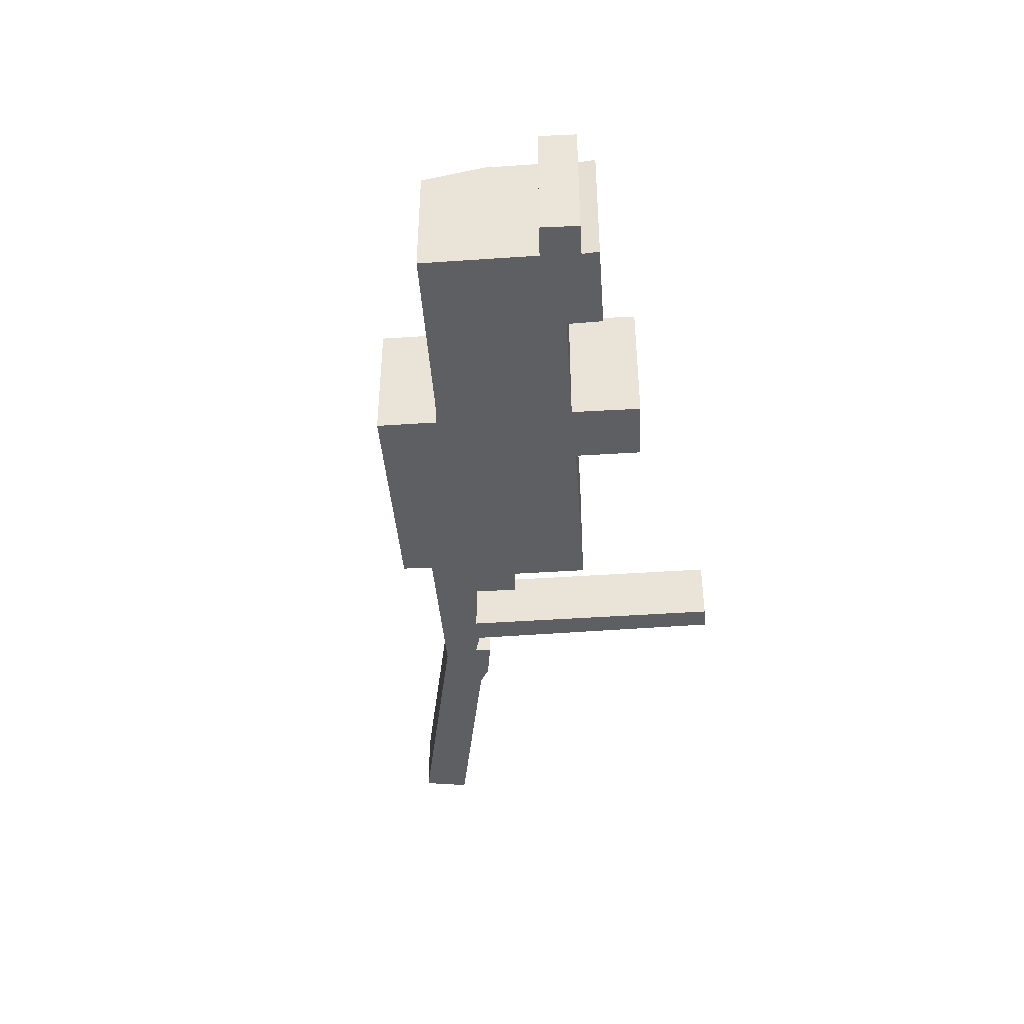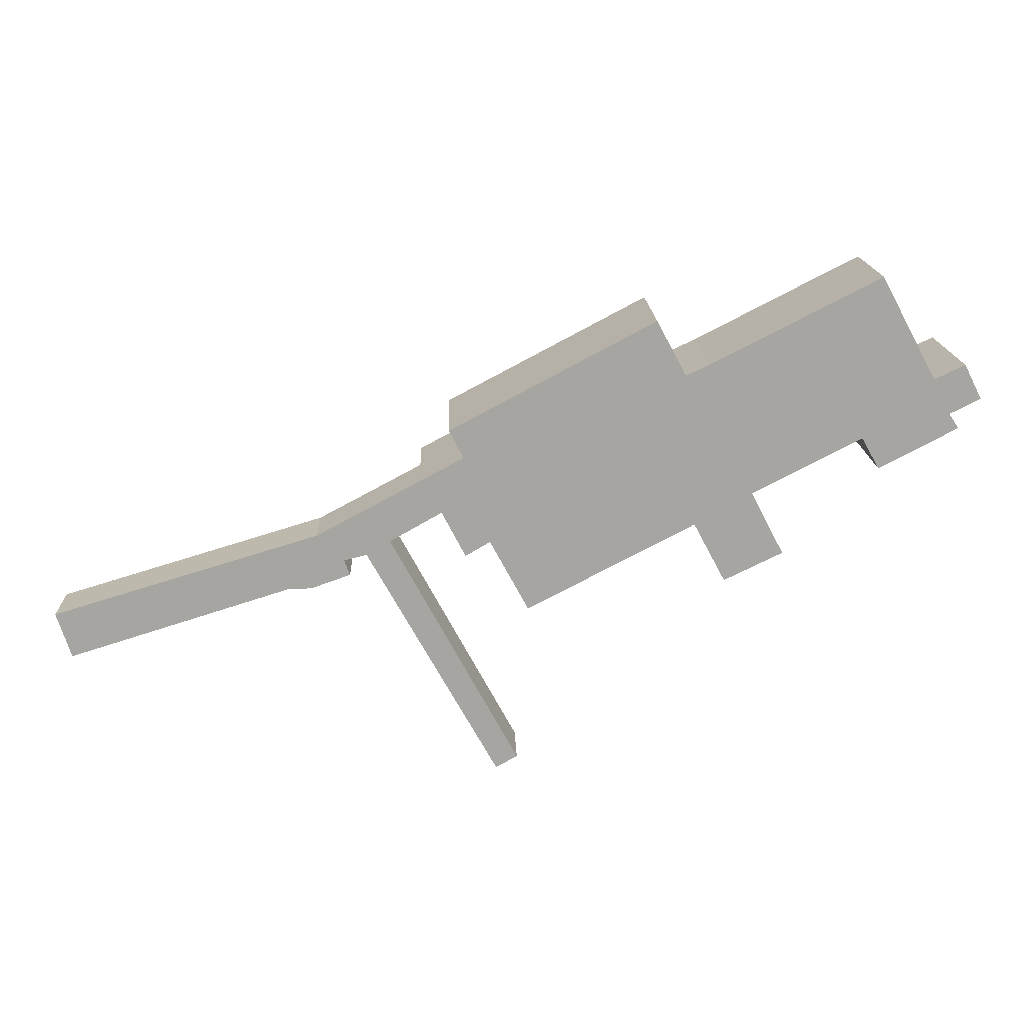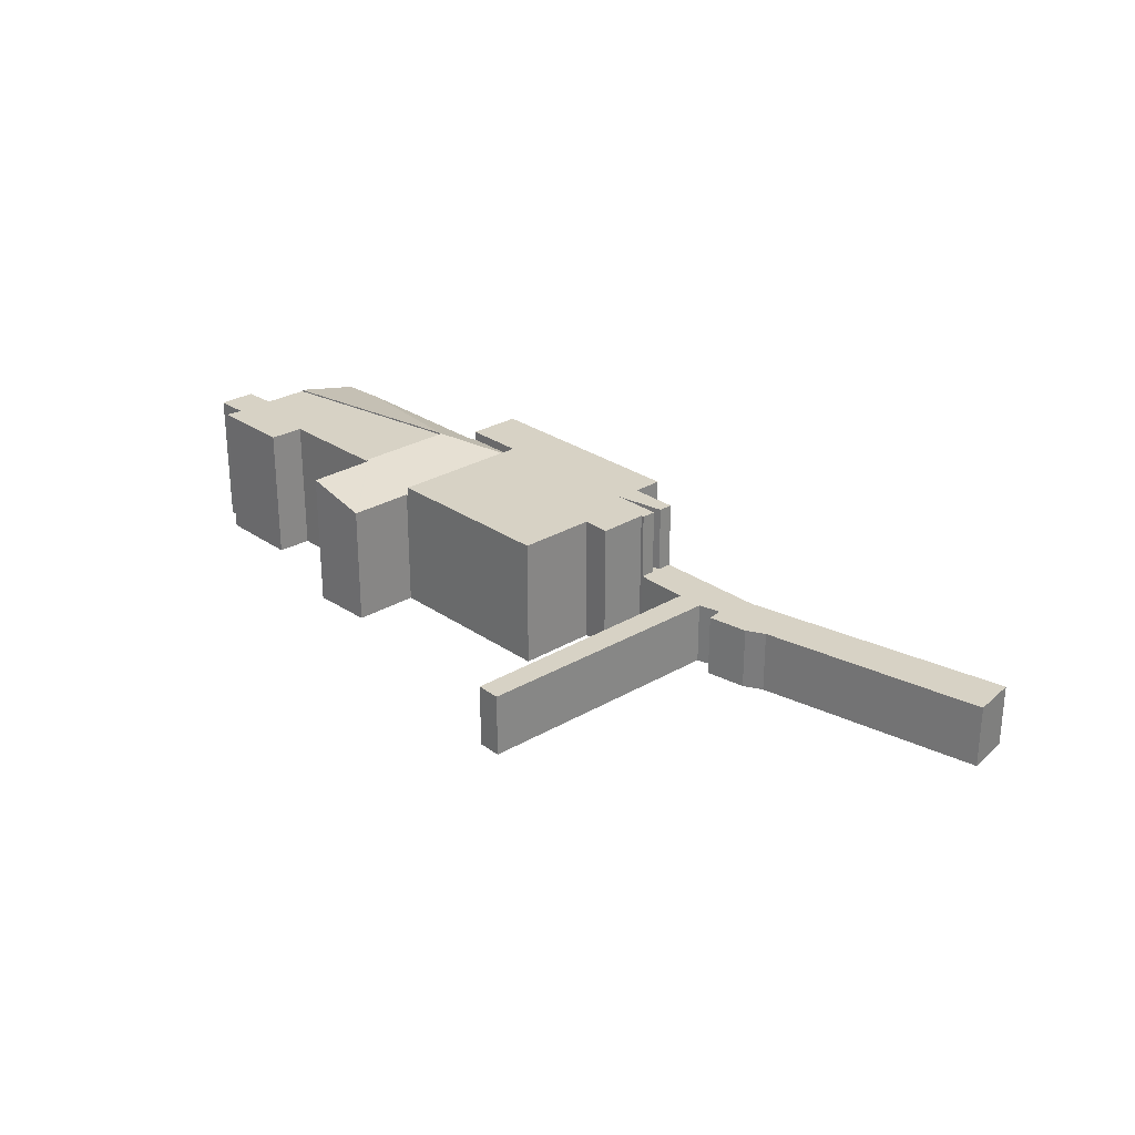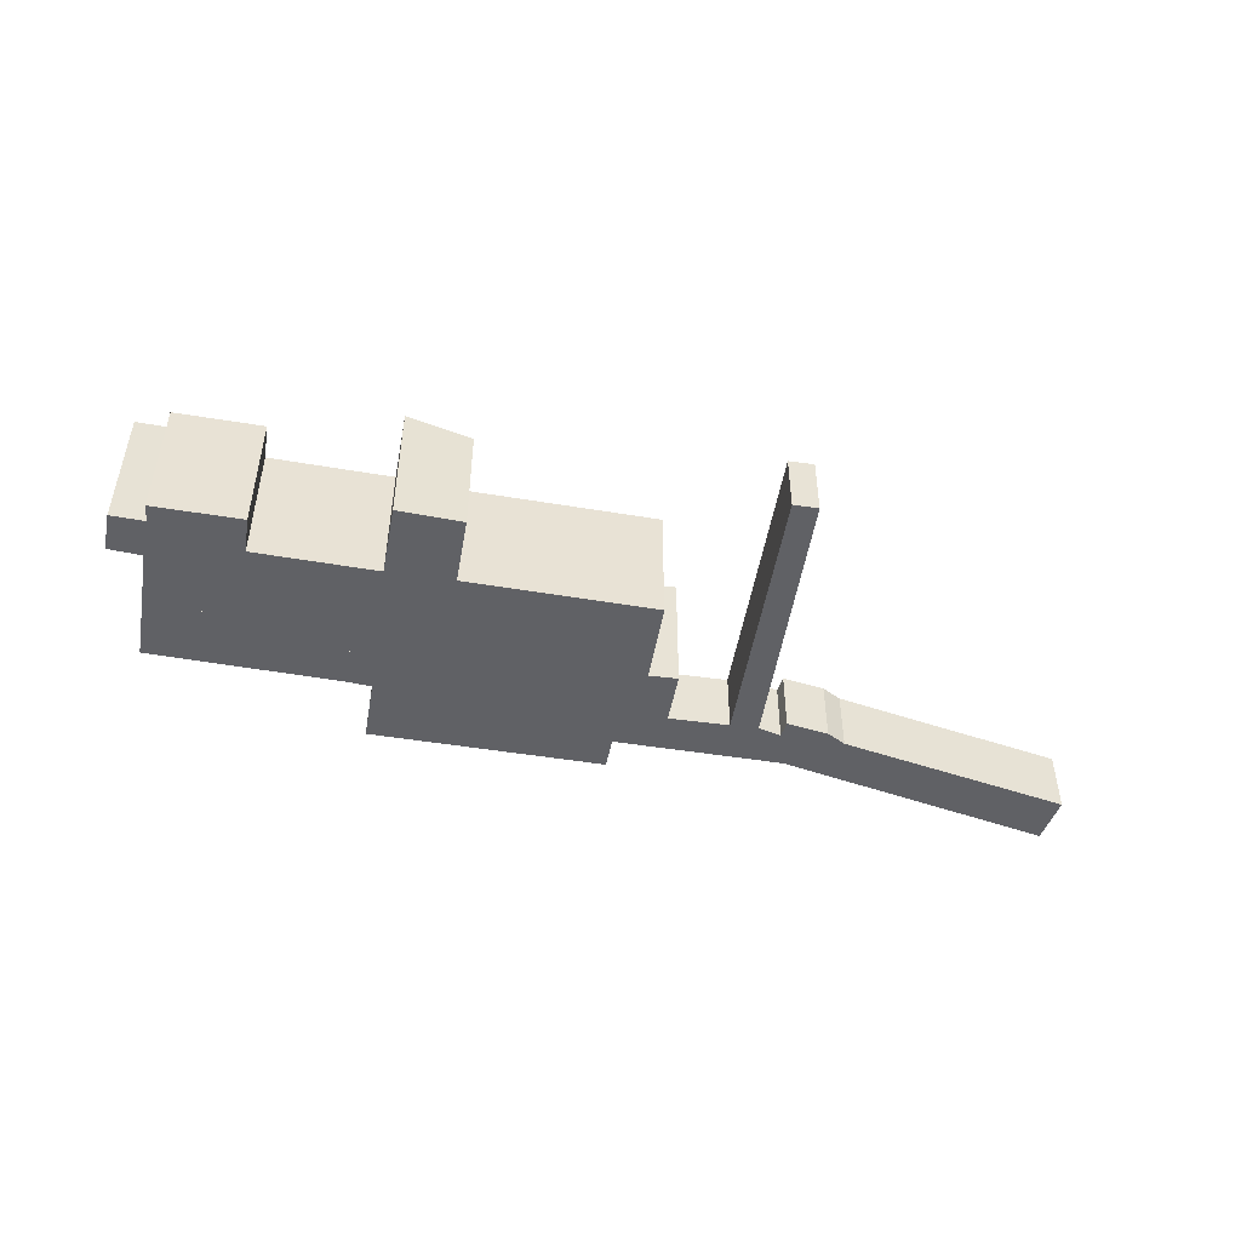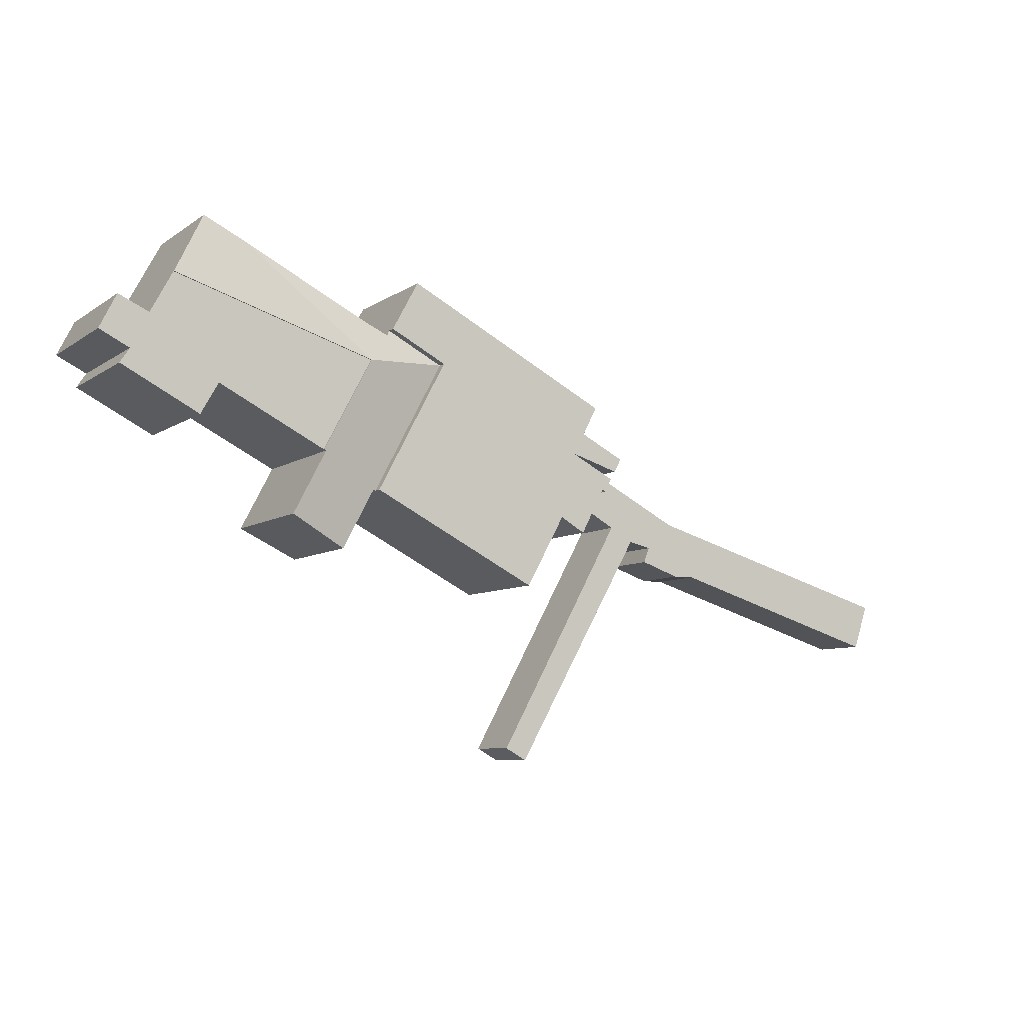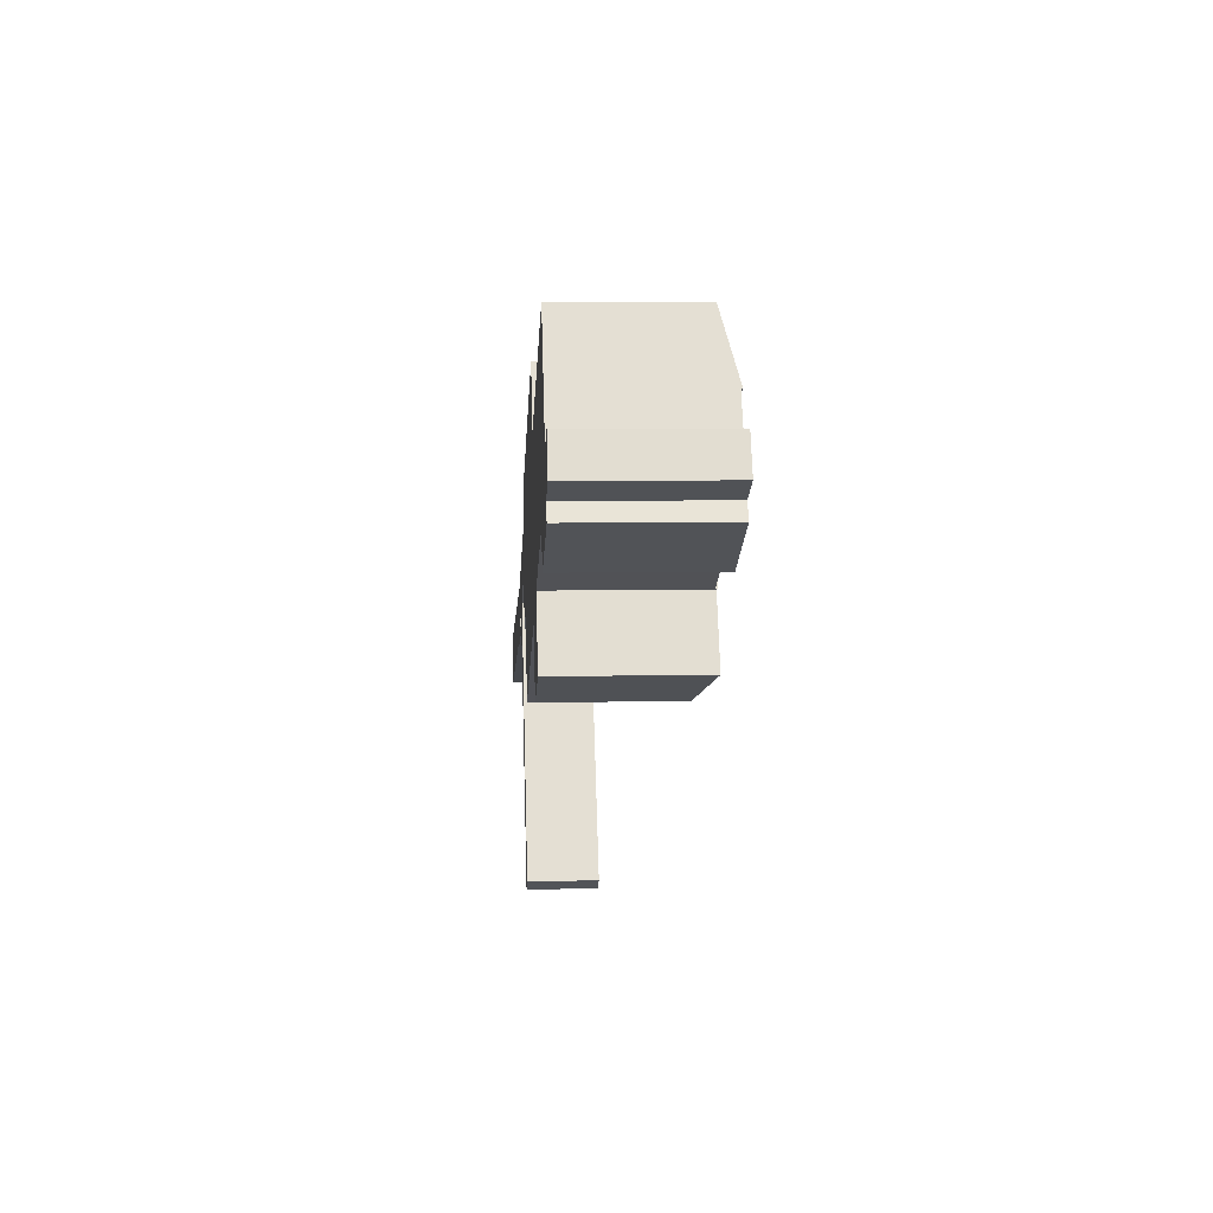
<metadata>
{"format":"obj","ext":"obj","renderer":"f3d","projection":"perspective","resolution":1024,"background":"white","views":[{"elev":-41.6,"azim":66.4,"up":"+Y"},{"elev":16.3,"azim":-1.9,"up":"+Z"},{"elev":27.4,"azim":-160.9,"up":"+Y"},{"elev":-49.2,"azim":141.8,"up":"+Y"},{"elev":-7.1,"azim":151.7,"up":"+Z"},{"elev":5.9,"azim":86.2,"up":"+Z"}]}
</metadata>
<code>
v  17.2 2.566 5.612
v  15.38 2.566 4.64
v  15.2 2.566 4.971
v  0 2.566 1.571e-16
v  9.579 2.566 1.006
v  0.584 2.566 -1.817
v  10.73 2.566 3.256
v  10.42 2.566 1.002
v  12.02 2.566 1.568
v  11.8 2.566 2.189
v  14.91 2.566 5.496
v  12.71 2.566 2.417
v  13.68 2.566 2.981
v  17.96 2.566 -6.992
v  15.66 2.566 4.106
v  18.82 2.566 -6.503
v  14.91 -3.365e-16 5.496
v  15.2 -3.044e-16 4.971
v  15.38 -2.841e-16 4.64
v  15.66 -2.514e-16 4.106
v  13.68 -1.825e-16 2.981
v  18.82 3.982e-16 -6.503
v  17.2 -3.436e-16 5.612
v  0 0 0
v  10.73 -1.994e-16 3.256
v  17.96 4.281e-16 -6.992
v  12.71 -1.48e-16 2.417
v  11.8 -1.34e-16 2.189
v  12.02 -9.601e-17 1.568
v  10.42 -6.135e-17 1.002
v  9.579 -6.16e-17 1.006
v  0.584 1.113e-16 -1.817
v  26.49 5.683 8.587
v  33.27 5.061 13.67
v  34.61 5.683 11.19
v  31.55 5.132 12.79
v  25.42 4.959 9.994
v  25.55 5.067 9.764
v  23.16 4.959 8.789
v  25.8 5.075 9.879
v  26.48 5.096 10.18
v  27.32 4.985 1.176
v  29.61 5.653 2.451
v  29.68 5.653 2.327
v  29.08 5.655 3.469
v  28.36 5.657 4.851
v  27.29 4.985 1.239
v  26.75 4.984 2.253
v  28.45 5.683 4.897
v  26.05 4.984 3.569
v  25.96 4.959 3.523
v  23.74 4.959 7.705
v  23.16 -5.382e-16 8.789
v  25.42 -6.12e-16 9.994
v  26.48 -6.235e-16 10.18
v  25.8 -6.049e-16 9.879
v  25.55 -5.979e-16 9.764
v  31.55 -7.832e-16 12.79
v  33.27 -8.372e-16 13.67
v  34.61 -6.851e-16 11.19
v  26.49 -5.258e-16 8.587
v  28.45 -2.999e-16 4.897
v  28.36 -2.97e-16 4.851
v  29.61 -1.501e-16 2.451
v  29.68 -1.425e-16 2.327
v  29.08 -2.124e-16 3.469
v  27.32 -7.201e-17 1.176
v  26.05 -2.185e-16 3.569
v  25.96 -2.157e-16 3.523
v  27.29 -7.587e-17 1.239
v  26.75 -1.38e-16 2.253
v  23.74 -4.718e-16 7.705
v  26.49 5.619 8.587
v  32.74 5.619 7.12
v  28.45 5.619 4.897
v  34.61 5.619 11.19
v  36.21 5.619 8.106
v  35.5 5.619 9.533
v  36.35 5.619 8.175
v  37.43 5.619 8.724
v  35.59 5.619 9.575
v  36.74 5.619 10.11
v  36.6 5.619 7.52
v  33.45 5.619 5.859
v  35.5 -5.837e-16 9.533
v  36.74 -6.189e-16 10.11
v  35.59 -5.863e-16 9.575
v  37.43 -5.342e-16 8.724
v  36.21 -4.963e-16 8.106
v  36.6 -4.605e-16 7.52
v  36.35 -5.006e-16 8.175
v  33.45 -3.588e-16 5.859
v  32.74 -4.36e-16 7.12
v  22.11 5.34 10.77
v  16.68 5.34 6.443
v  16.11 5.34 7.578
v  17.2 5.34 5.612
v  24.36 5.34 11.96
v  23.16 5.34 8.789
v  25.42 5.34 9.994
v  15.66 5.34 4.106
v  15.38 5.34 4.64
v  15.78 5.34 4.169
v  16.73 5.34 2.326
v  17.73 5.34 2.911
v  19.28 5.34 0.035
v  25.96 5.34 3.523
v  23.74 5.34 7.705
v  15.2 5.34 4.971
v  14.91 5.34 5.496
v  24.36 -7.325e-16 11.96
v  19.28 -2.143e-18 0.035
v  17.73 -1.782e-16 2.911
v  16.73 -1.424e-16 2.326
v  15.78 -2.553e-16 4.169
v  16.68 -3.945e-16 6.443
v  16.11 -4.64e-16 7.578
v  22.11 -6.593e-16 10.77
g defaultobject
f 1 2 3
f 4 5 6
f 5 4 7
f 5 7 8
f 8 7 9
f 9 7 10
f 10 7 11
f 10 11 12
f 12 11 13
f 12 13 14
f 13 11 3
f 13 3 15
f 15 3 2
f 16 14 13
f 17 3 11
f 3 17 18
f 19 15 2
f 15 19 20
f 21 16 13
f 16 21 22
f 18 1 3
f 1 18 23
f 24 7 4
f 7 24 25
f 23 2 1
f 2 23 19
f 20 13 15
f 13 20 21
f 22 14 16
f 14 22 26
f 26 12 14
f 12 26 27
f 27 10 12
f 10 27 28
f 29 8 9
f 8 29 30
f 30 5 8
f 5 30 31
f 31 6 5
f 6 31 32
f 28 9 10
f 9 28 29
f 32 4 6
f 4 32 24
f 25 11 7
f 11 25 17
f 32 25 24
f 25 32 31
f 25 31 17
f 17 31 30
f 17 30 28
f 28 30 29
f 28 18 17
f 18 28 27
f 18 27 21
f 21 27 26
f 21 26 22
f 20 19 21
f 18 19 23
f 19 18 21
f 33 34 35
f 34 33 36
f 37 38 39
f 33 39 38
f 40 33 38
f 41 33 40
f 36 33 41
f 42 43 44
f 43 42 45
f 45 42 46
f 46 42 47
f 46 47 48
f 46 33 49
f 33 46 48
f 33 48 50
f 33 50 51
f 33 51 52
f 33 52 39
f 53 37 39
f 37 53 54
f 40 55 41
f 55 40 38
f 55 38 56
f 56 38 57
f 55 36 41
f 36 55 58
f 36 58 34
f 34 58 59
f 37 57 38
f 57 37 54
f 34 60 35
f 60 34 59
f 61 49 33
f 49 61 62
f 63 45 46
f 45 63 43
f 43 63 44
f 44 63 64
f 44 64 65
f 64 63 66
f 60 33 35
f 33 60 61
f 65 42 44
f 42 65 67
f 68 51 50
f 51 68 69
f 62 46 49
f 46 62 63
f 67 47 42
f 47 67 48
f 48 67 50
f 50 67 68
f 68 67 70
f 68 70 71
f 69 52 51
f 52 69 39
f 39 69 72
f 39 72 53
f 65 70 67
f 70 65 71
f 71 65 68
f 68 65 64
f 68 64 66
f 60 57 61
f 57 60 56
f 56 60 55
f 55 60 58
f 58 60 59
f 68 72 69
f 72 68 66
f 72 66 63
f 72 63 62
f 72 62 61
f 72 61 53
f 53 61 57
f 53 57 54
f 73 74 75
f 74 73 76
f 74 76 77
f 77 76 78
f 77 78 79
f 78 80 79
f 80 78 81
f 80 81 82
f 74 83 84
f 83 74 77
f 85 81 78
f 81 85 82
f 82 85 86
f 86 85 87
f 86 80 82
f 80 86 88
f 89 83 77
f 83 89 90
f 60 78 76
f 78 60 85
f 88 79 80
f 79 88 77
f 77 88 89
f 89 88 91
f 90 84 83
f 84 90 92
f 93 75 74
f 75 93 62
f 92 74 84
f 74 92 93
f 62 73 75
f 73 62 61
f 61 76 73
f 76 61 60
f 62 60 61
f 60 62 93
f 60 93 92
f 60 92 89
f 89 92 90
f 60 89 85
f 85 89 87
f 89 86 87
f 86 89 91
f 86 91 88
f 94 95 96
f 95 94 97
f 98 99 94
f 99 98 100
f 97 101 102
f 101 97 103
f 103 97 104
f 104 97 105
f 105 97 106
f 106 97 107
f 107 97 108
f 108 97 94
f 108 94 99
f 95 109 110
f 109 95 97
f 53 108 99
f 108 53 107
f 107 53 69
f 69 53 72
f 111 100 98
f 100 111 54
f 69 106 107
f 106 69 112
f 113 104 105
f 104 113 114
f 115 101 103
f 101 115 20
f 54 99 100
f 99 54 53
f 112 105 106
f 105 112 113
f 114 103 104
f 103 114 115
f 20 102 101
f 102 20 19
f 18 110 109
f 110 18 17
f 116 96 95
f 96 116 117
f 19 97 102
f 97 19 23
f 17 95 110
f 95 17 116
f 117 94 96
f 94 117 118
f 94 118 98
f 98 118 111
f 23 109 97
f 109 23 18
f 118 54 111
f 54 118 117
f 54 117 116
f 54 116 53
f 53 116 17
f 53 17 72
f 72 17 18
f 72 18 23
f 72 23 19
f 72 19 115
f 115 19 20
f 114 113 115
f 115 69 72
f 69 115 113
f 69 113 112

</code>
